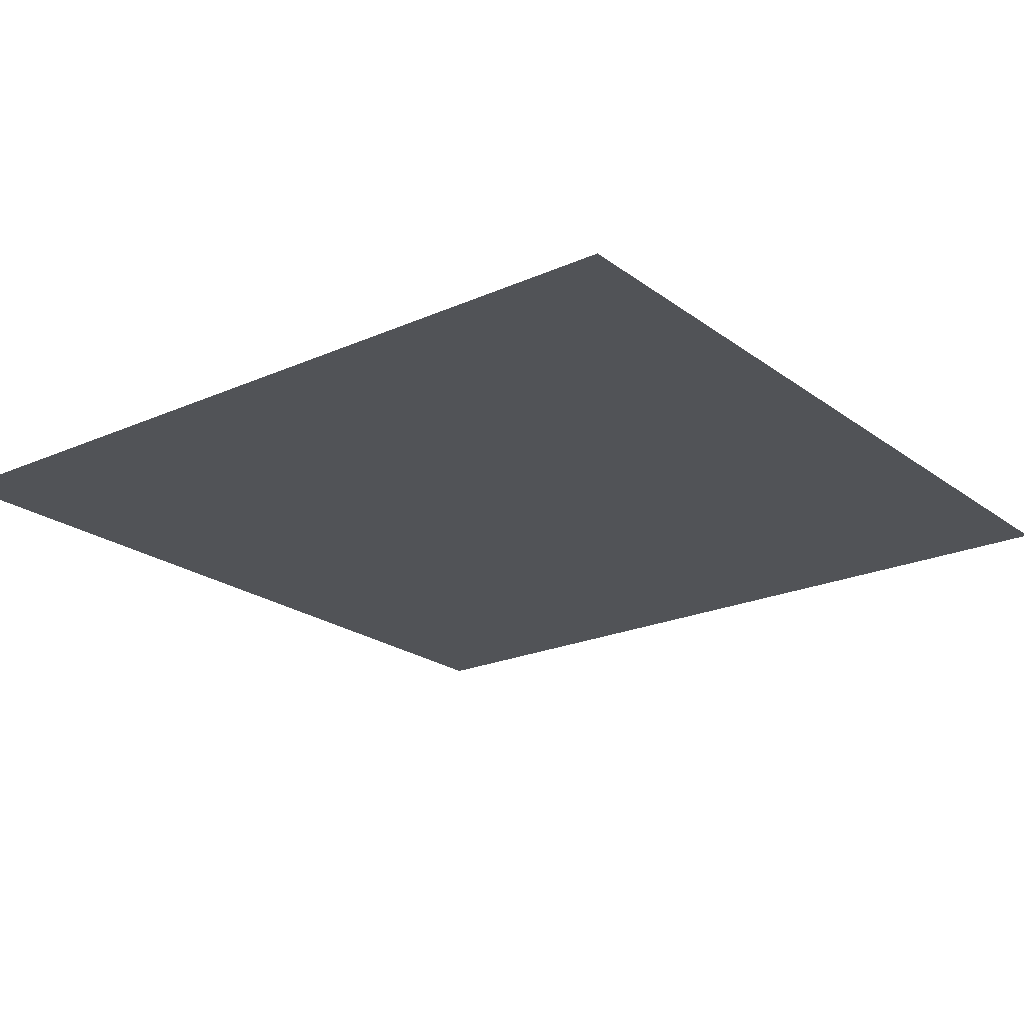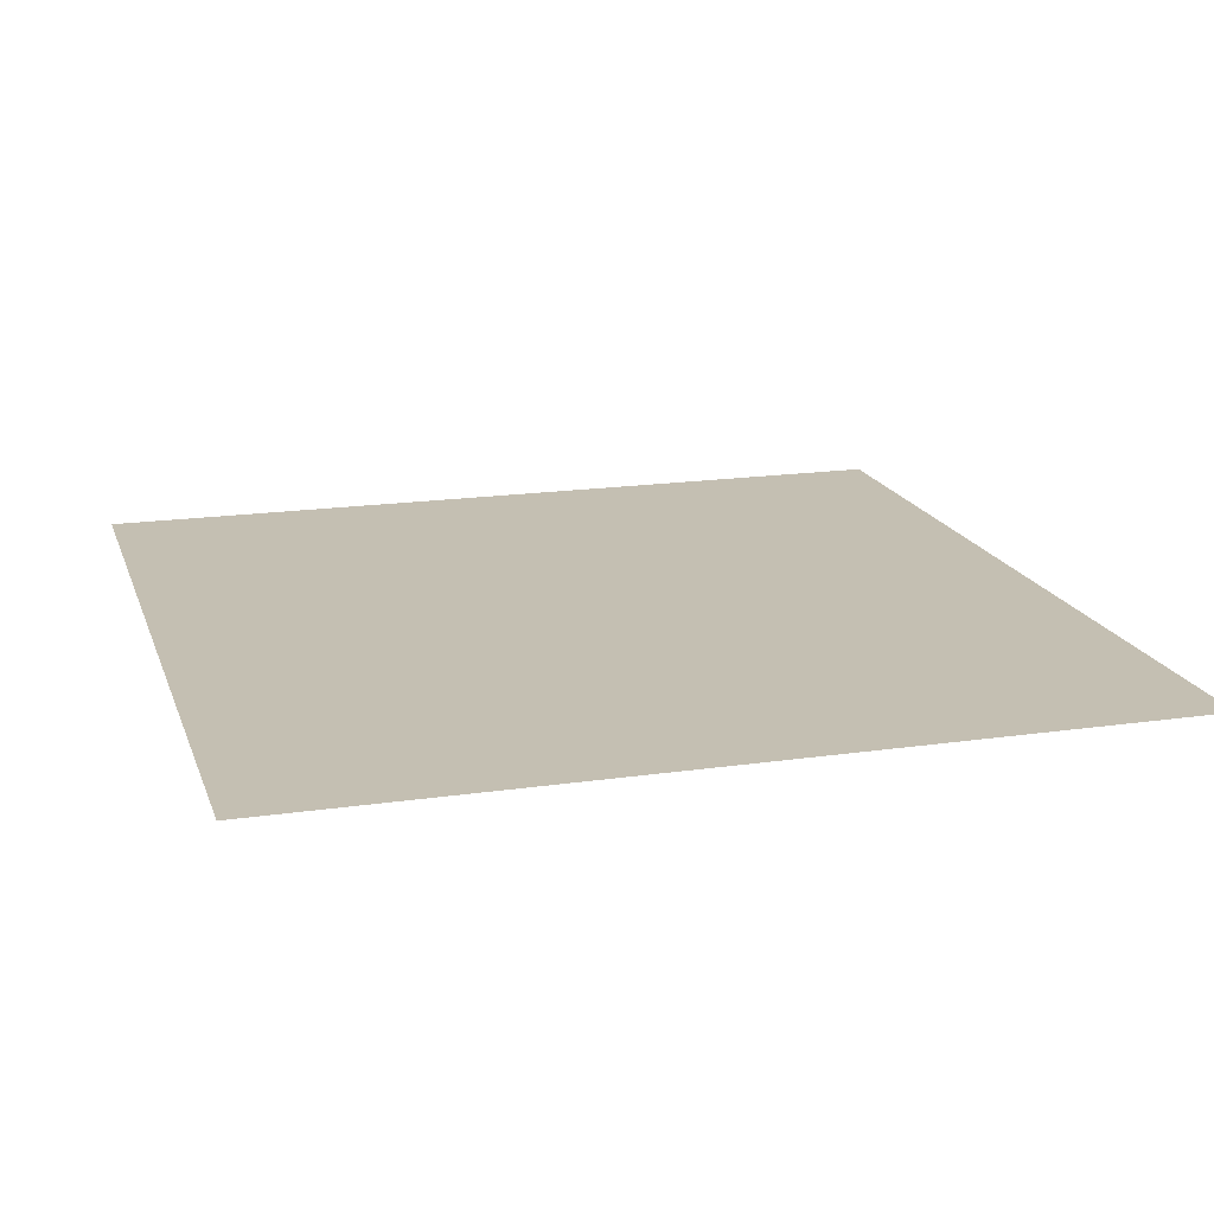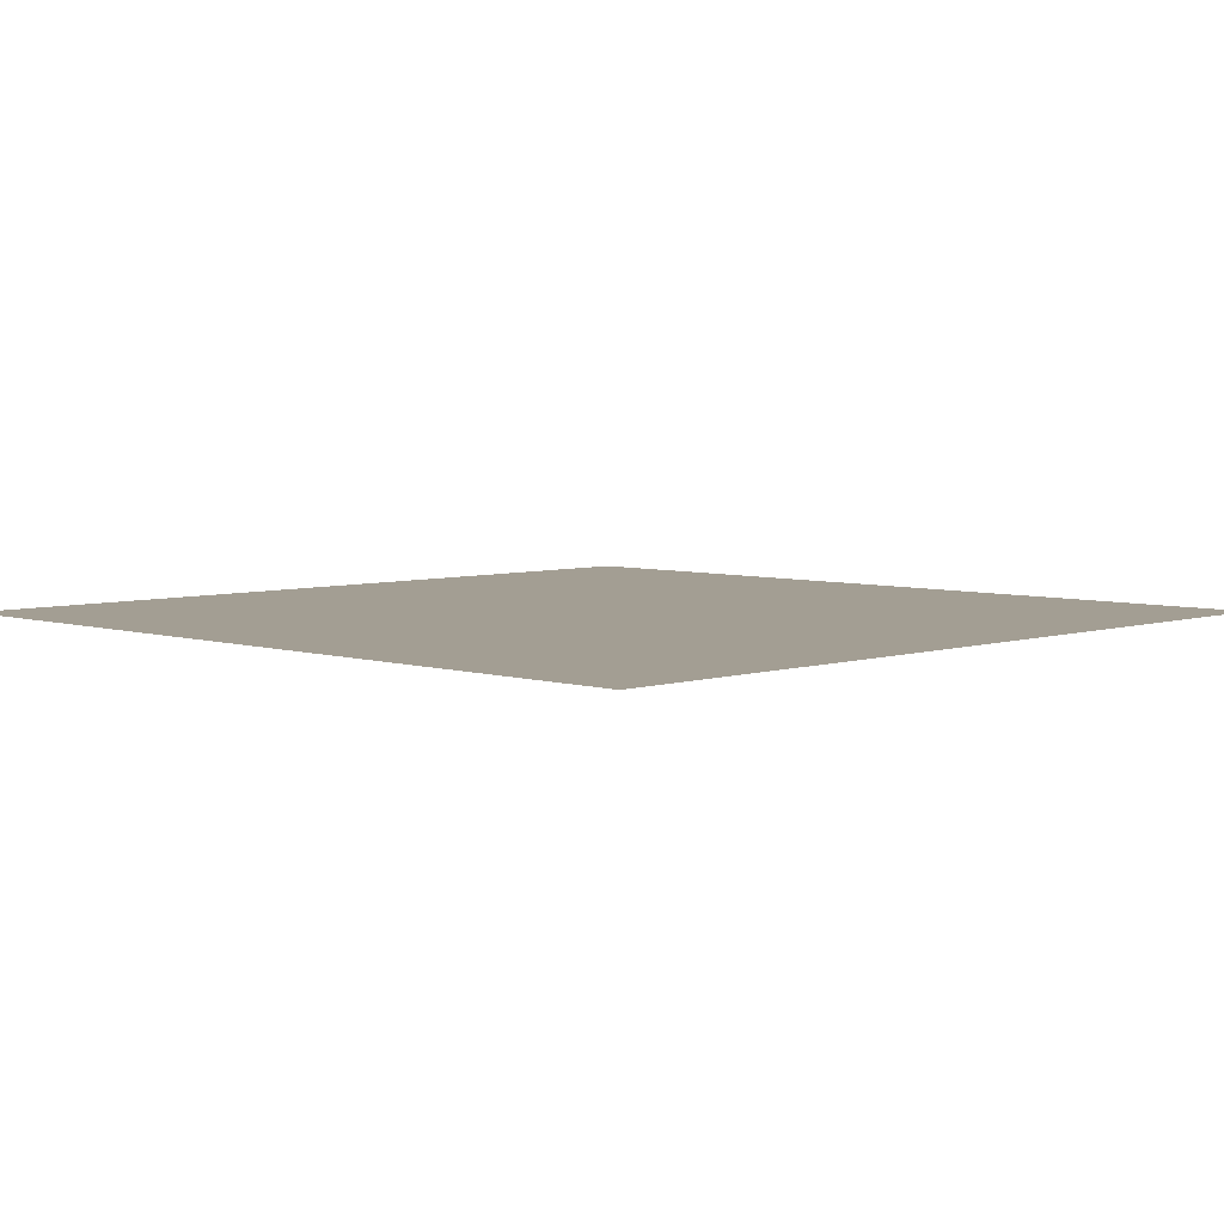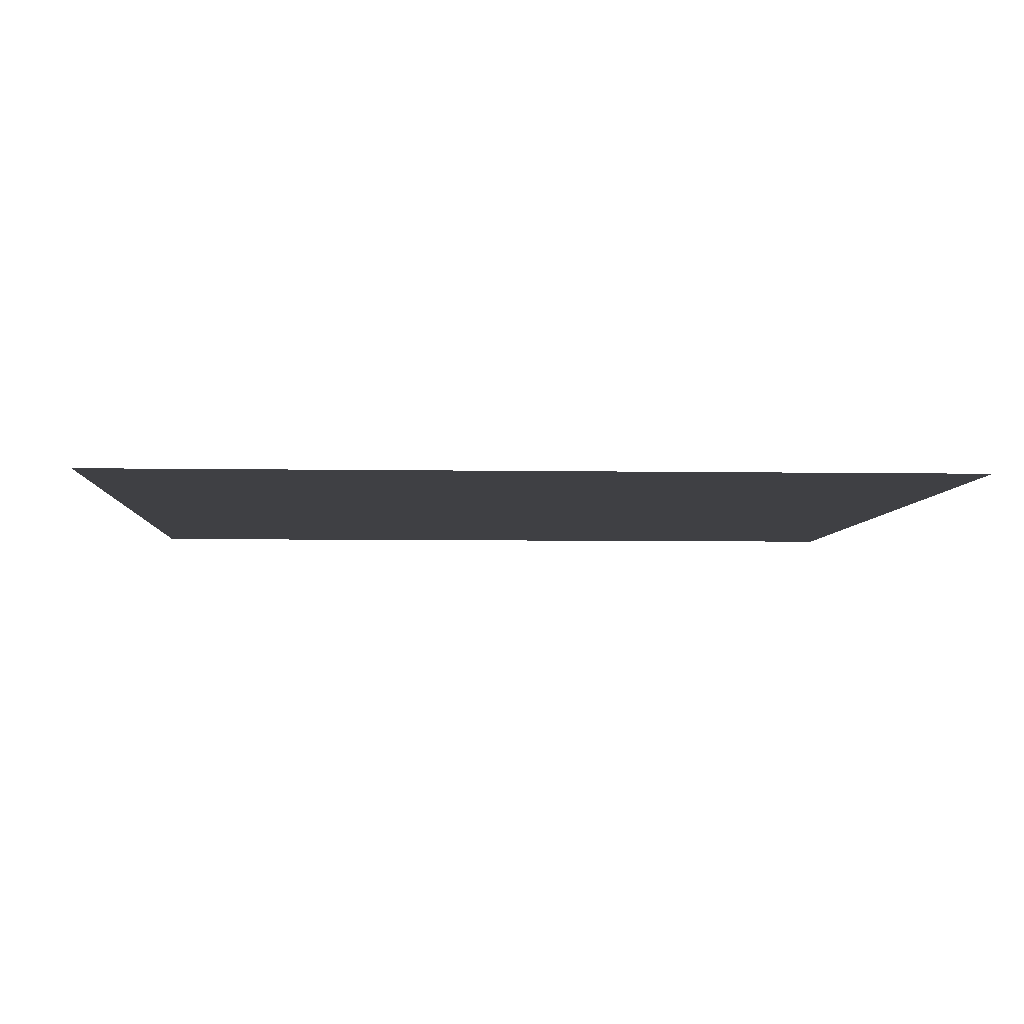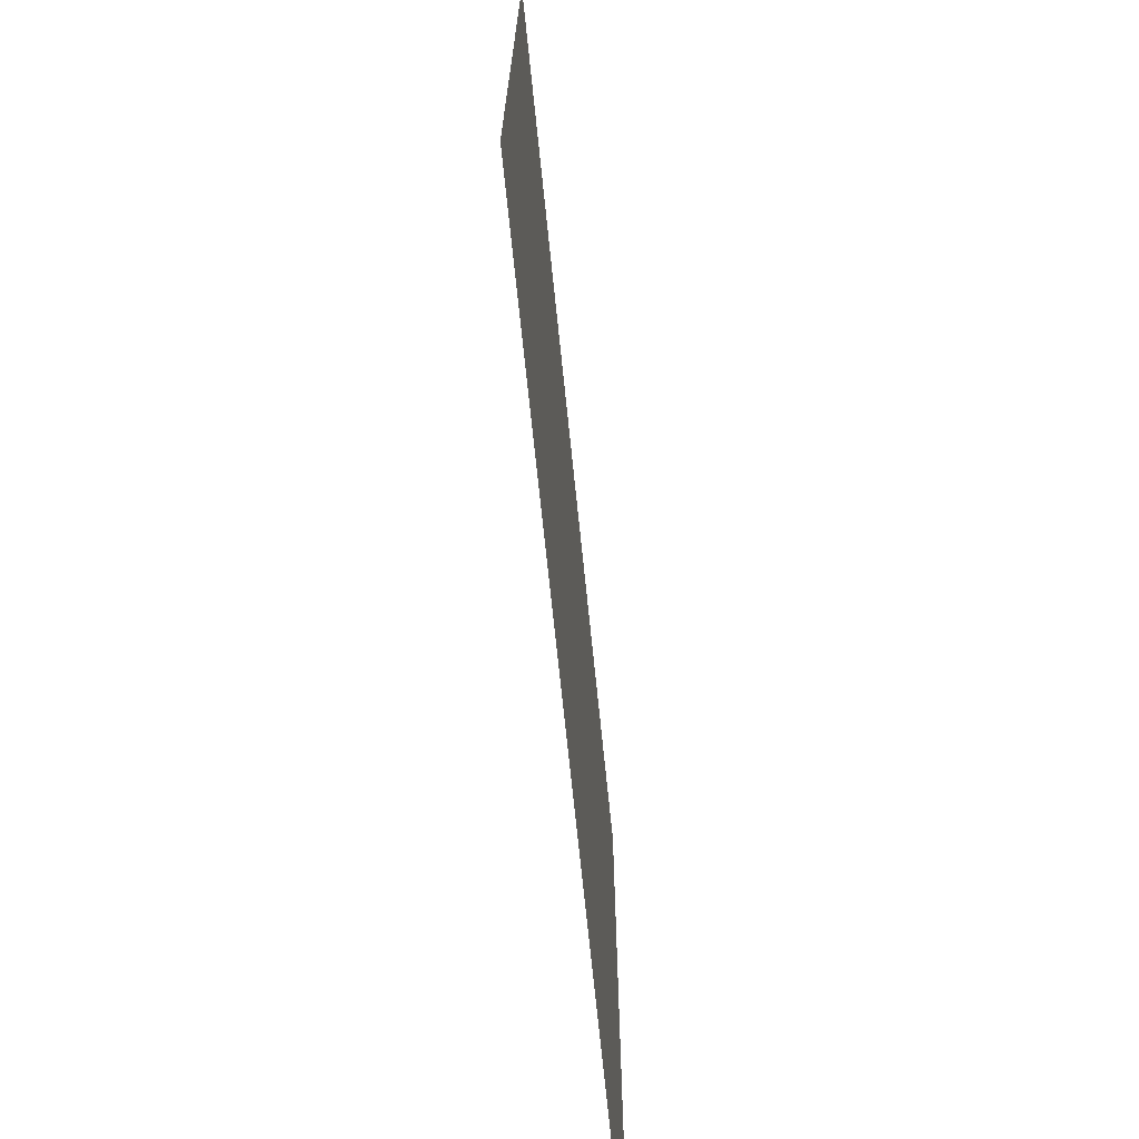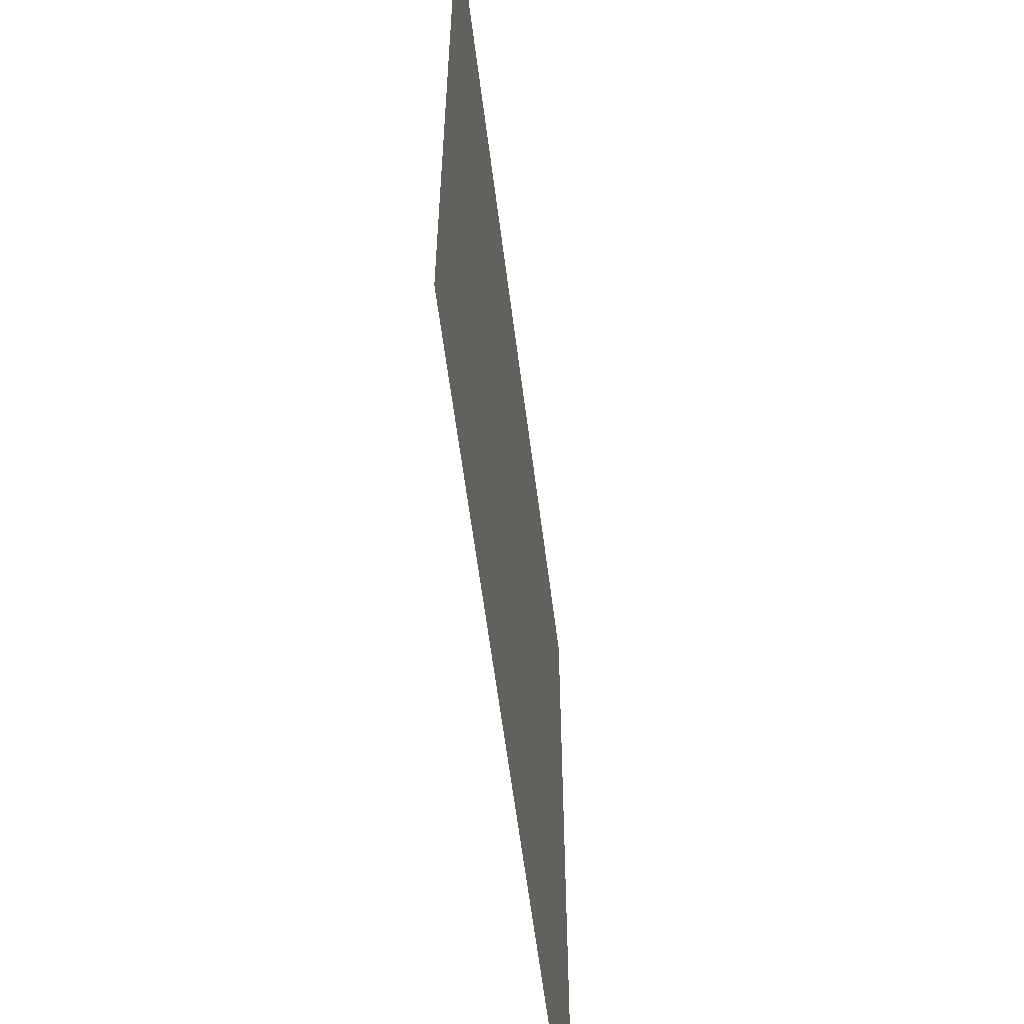
<metadata>
{"format":"obj","ext":"obj","renderer":"f3d","projection":"perspective","resolution":1024,"background":"white","views":[{"elev":-21.8,"azim":-142.0,"up":"+Z"},{"elev":17.6,"azim":-16.1,"up":"+Z"},{"elev":5.2,"azim":-135.5,"up":"+Z"},{"elev":-5.1,"azim":-93.2,"up":"+Z"},{"elev":-72.0,"azim":95.9,"up":"+Y"},{"elev":-60.3,"azim":-82.8,"up":"+Y"}]}
</metadata>
<code>
v -208 -16 0
v -224 -16 0
v -224 0 0
v -208 0 0
v -224 -16 0
v -240 -16 0
v -240 0 0
v -224 0 0
v -240 -16 0
v -256 -16 0
v -256 0 0
v -240 0 0
v -208 -32 0
v -224 -32 0
v -224 -16 0
v -208 -16 0
v -224 -32 0
v -240 -32 0
v -240 -16 0
v -224 -16 0
v -240 -32 0
v -256 -32 0
v -256 -16 0
v -240 -16 0
v -208 -48 0
v -224 -48 0
v -224 -32 0
v -208 -32 0
v -224 -48 0
v -240 -48 0
v -240 -32 0
v -224 -32 0
v -240 -48 0
v -256 -48 0
v -256 -32 0
v -240 -32 0
g 2ScenarioPlataforma_mesh_0329
f 1 2 3 4
f 5 6 7 8
f 9 10 11 12
f 13 14 15 16
f 17 18 19 20
f 21 22 23 24
f 25 26 27 28
f 29 30 31 32
f 33 34 35 36

</code>
